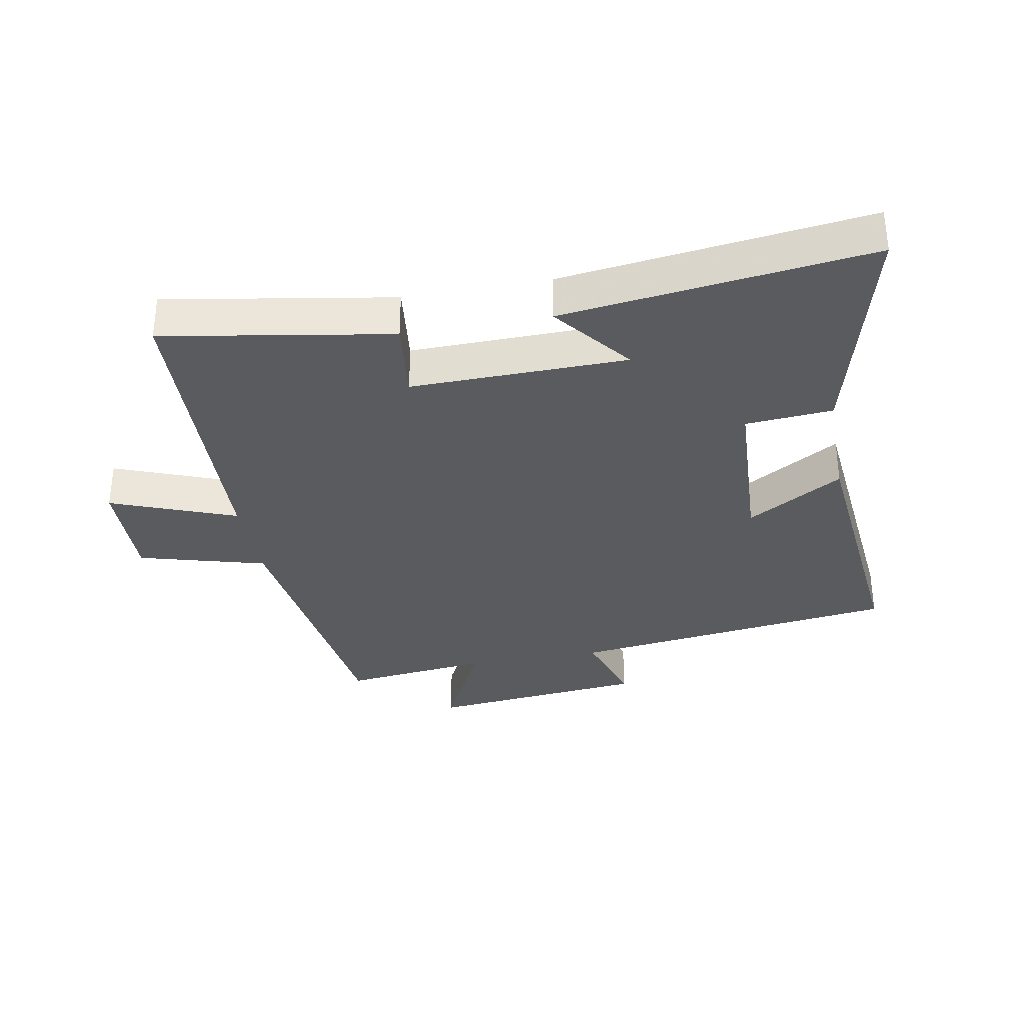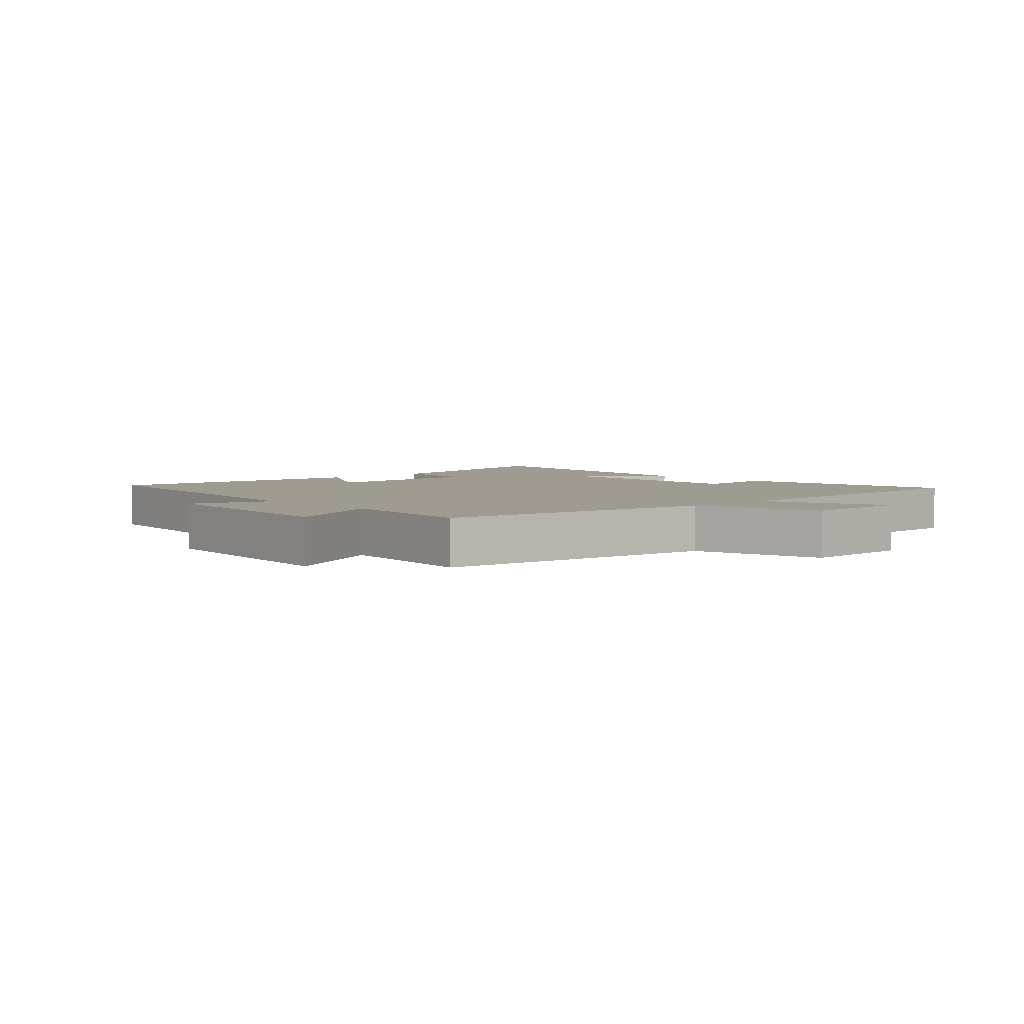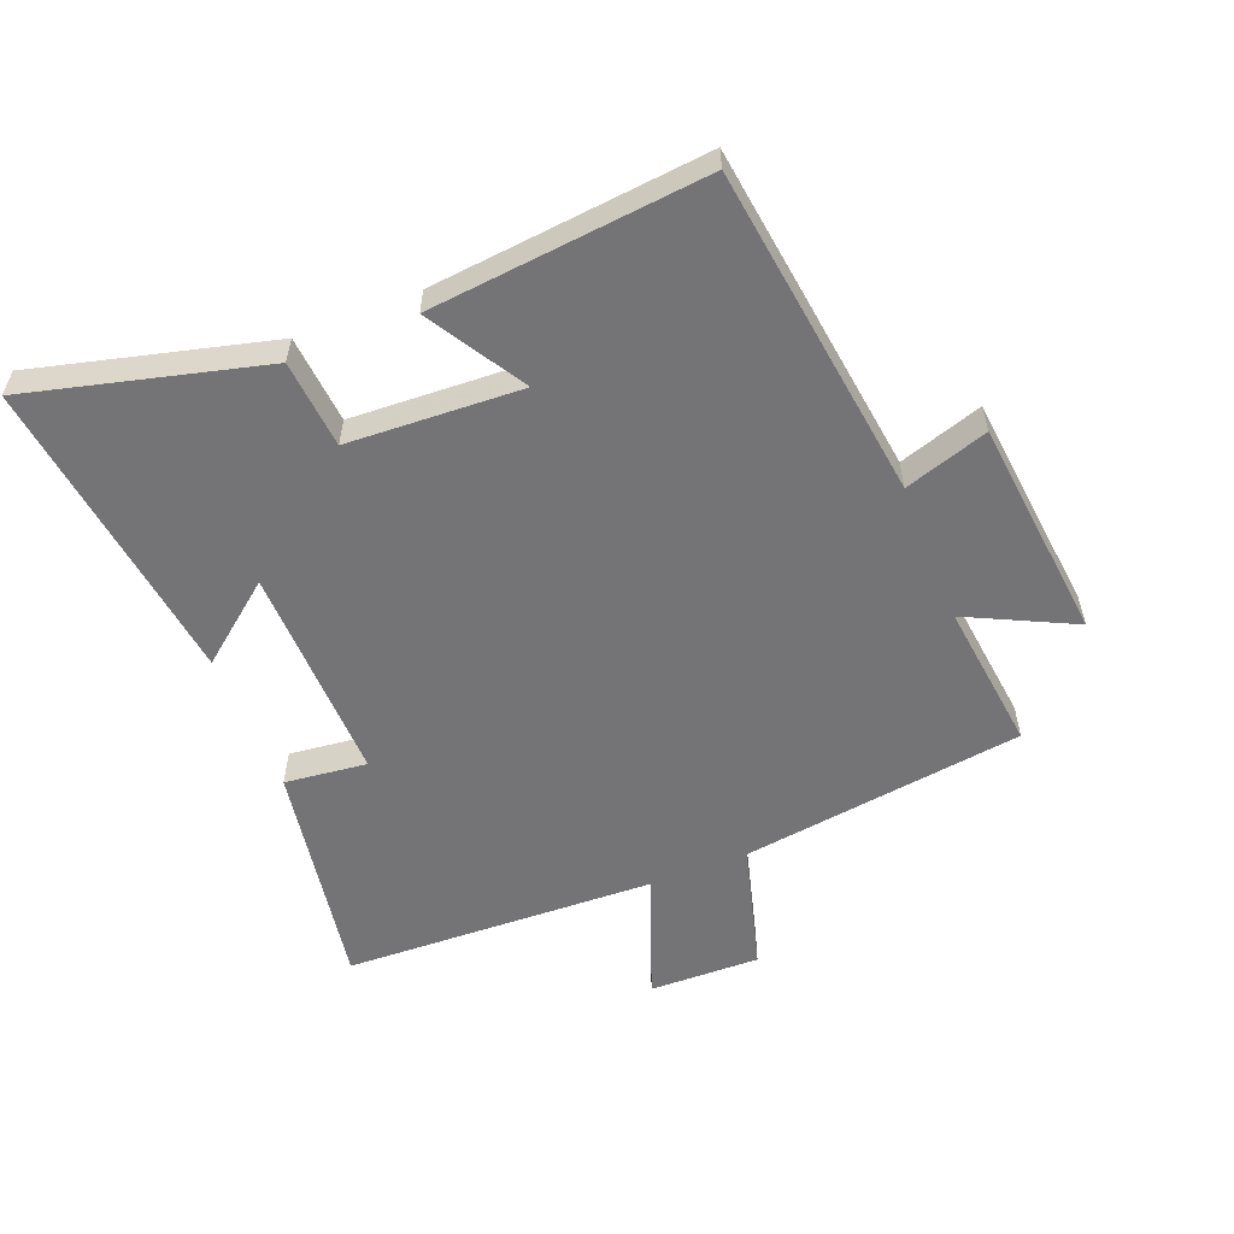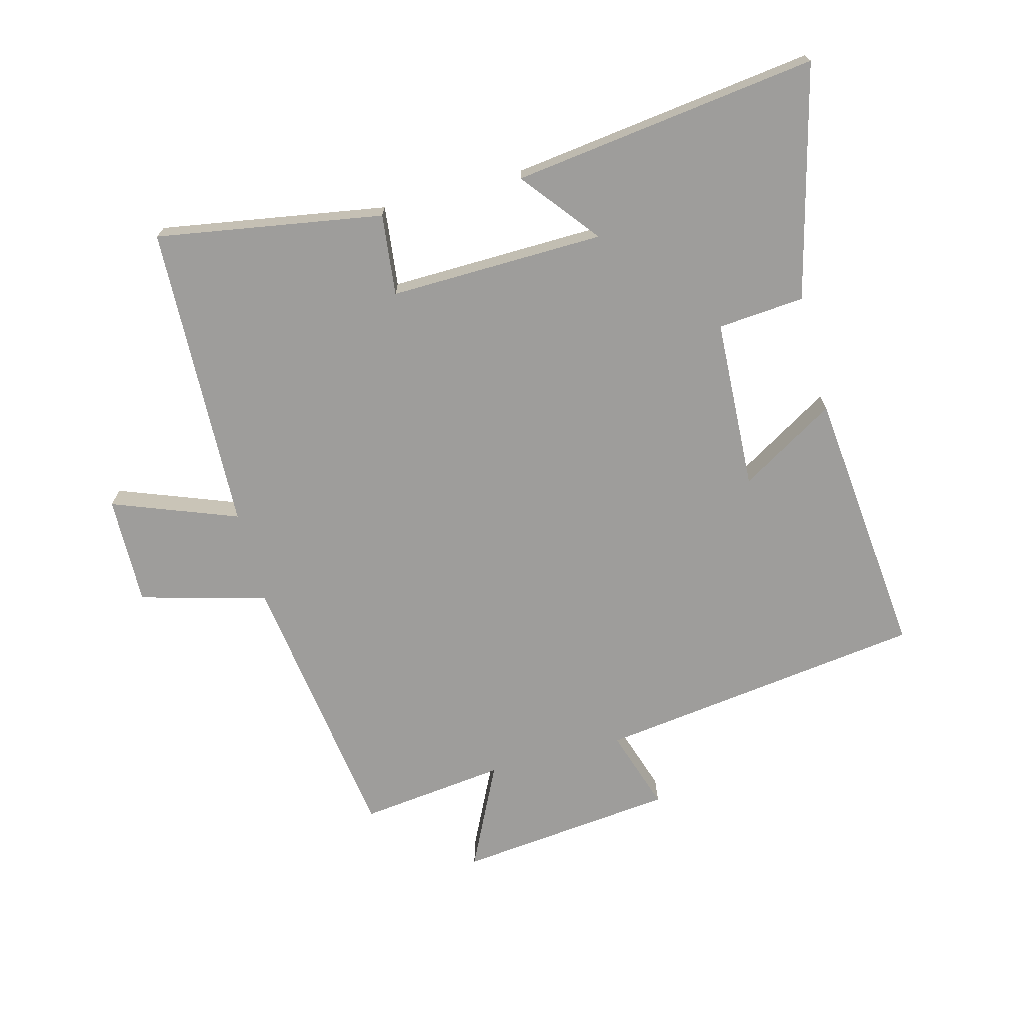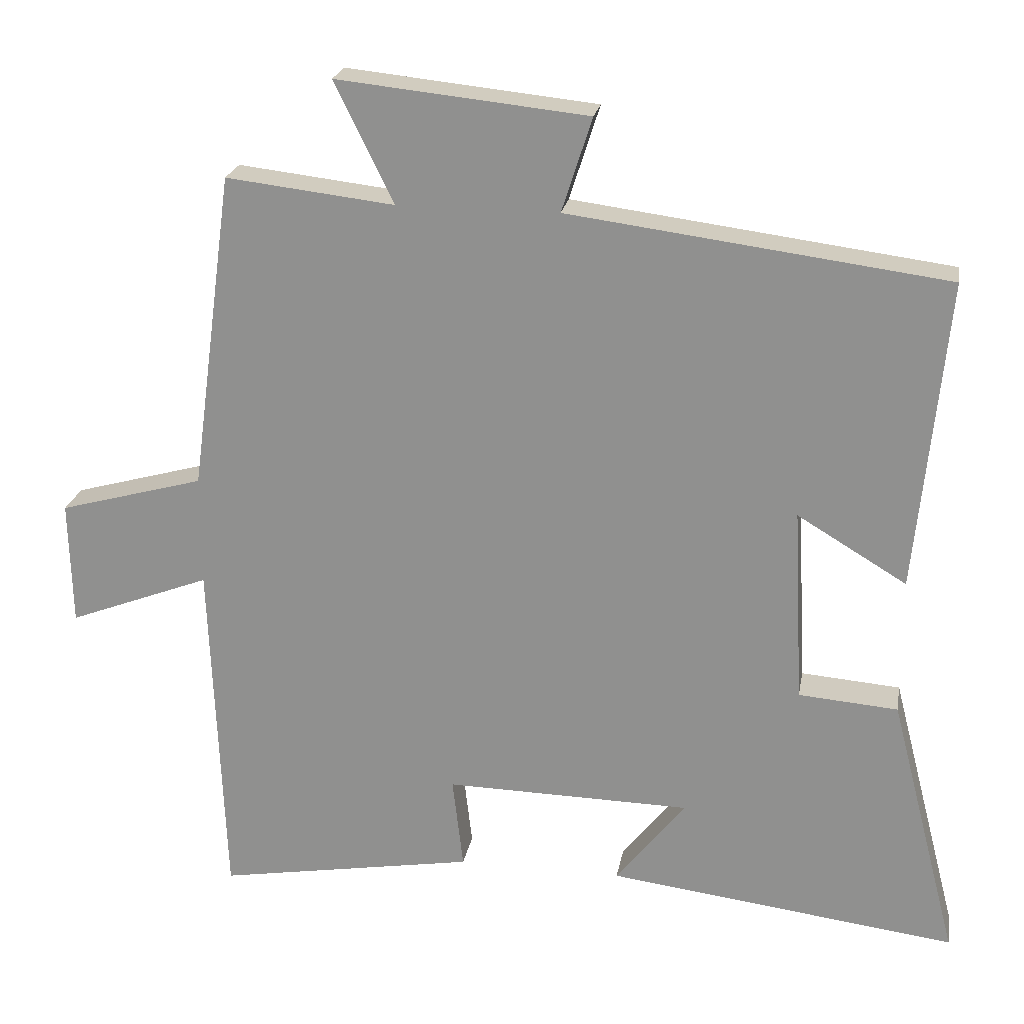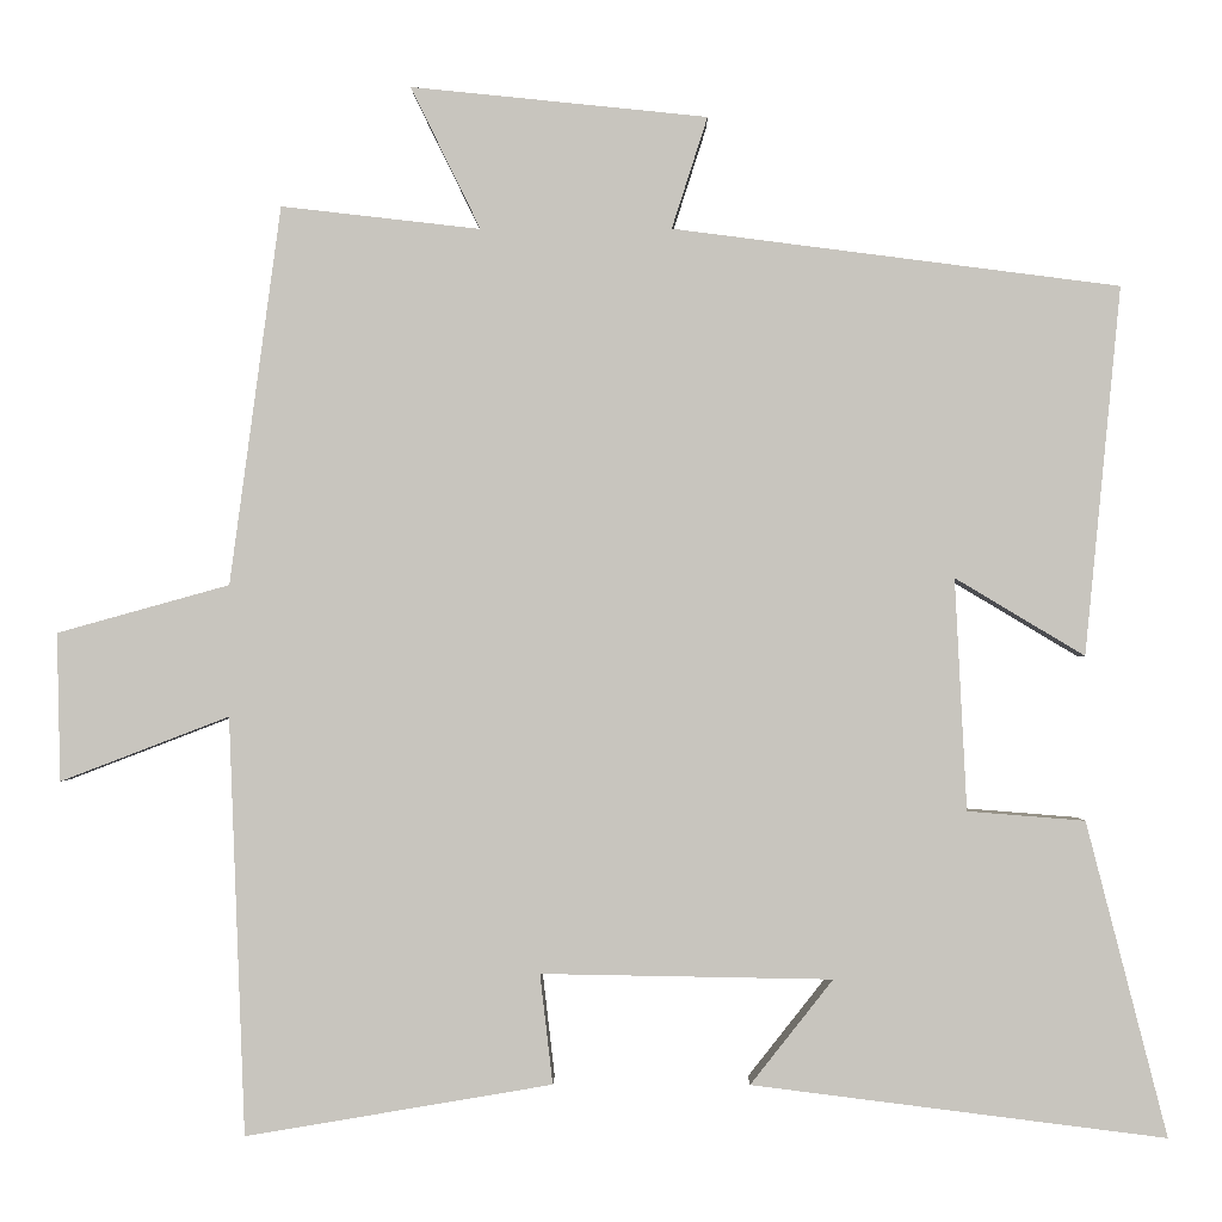
<metadata>
{"format":"obj","ext":"obj","renderer":"f3d","projection":"perspective","resolution":1024,"background":"white","views":[{"elev":-33.3,"azim":-169.6,"up":"+Y"},{"elev":4.1,"azim":47.4,"up":"+Y"},{"elev":-56.3,"azim":-68.2,"up":"+Y"},{"elev":-70.6,"azim":-165.0,"up":"+Y"},{"elev":22.4,"azim":-170.0,"up":"+Z"},{"elev":-0.7,"azim":-179.3,"up":"+Z"}]}
</metadata>
<code>
v -0.542 0.07 0.432
v -0.018 0.07 0.5
v -0.06 0.07 0.631
v 0.288 0.07 0.667
v 0.206 0.07 0.5
v 0.44 0.07 0.527
v 0.5 0.07 0.083
v 0.702 0.07 0.027
v 0.698 0.07 -0.147
v 0.5 0.07 -0.071
v 0.481 0.07 -0.561
v 0.121 0.07 -0.5
v 0.136 0.07 -0.371
v -0.206 0.07 -0.377
v -0.109 0.07 -0.5
v -0.595 0.07 -0.561
v -0.5 0.07 -0.192
v -0.362 0.07 -0.181
v -0.348 0.07 0.091
v -0.5 0.07 0
v -0.542 0 0.432
v -0.018 0 0.5
v -0.06 0 0.631
v 0.288 0 0.667
v 0.206 0 0.5
v 0.44 0 0.527
v 0.5 0 0.083
v 0.702 0 0.027
v 0.698 0 -0.147
v 0.5 0 -0.071
v 0.481 0 -0.561
v 0.121 0 -0.5
v 0.136 0 -0.371
v -0.206 0 -0.377
v -0.109 0 -0.5
v -0.595 0 -0.561
v -0.5 0 -0.192
v -0.362 0 -0.181
v -0.348 0 0.091
v -0.5 0 0
f 19 20 1 2
f 18 19 2
f 15 16 17 18
f 14 15 18
f 13 14 18 2
f 10 11 12 13
f 10 13 2
f 7 8 9 10
f 5 6 7 10
f 5 10 2 3
f 3 4 5
f 22 21 40 39
f 22 39 38
f 38 37 36 35
f 38 35 34
f 22 38 34 33
f 33 32 31 30
f 22 33 30
f 30 29 28 27
f 30 27 26 25
f 23 22 30 25
f 25 24 23
f 1 21 22 2
f 2 22 23 3
f 3 23 24 4
f 4 24 25 5
f 5 25 26 6
f 6 26 27 7
f 7 27 28 8
f 8 28 29 9
f 9 29 30 10
f 10 30 31 11
f 11 31 32 12
f 12 32 33 13
f 13 33 34 14
f 14 34 35 15
f 15 35 36 16
f 16 36 37 17
f 17 37 38 18
f 18 38 39 19
f 19 39 40 20
f 20 40 21 1

</code>
